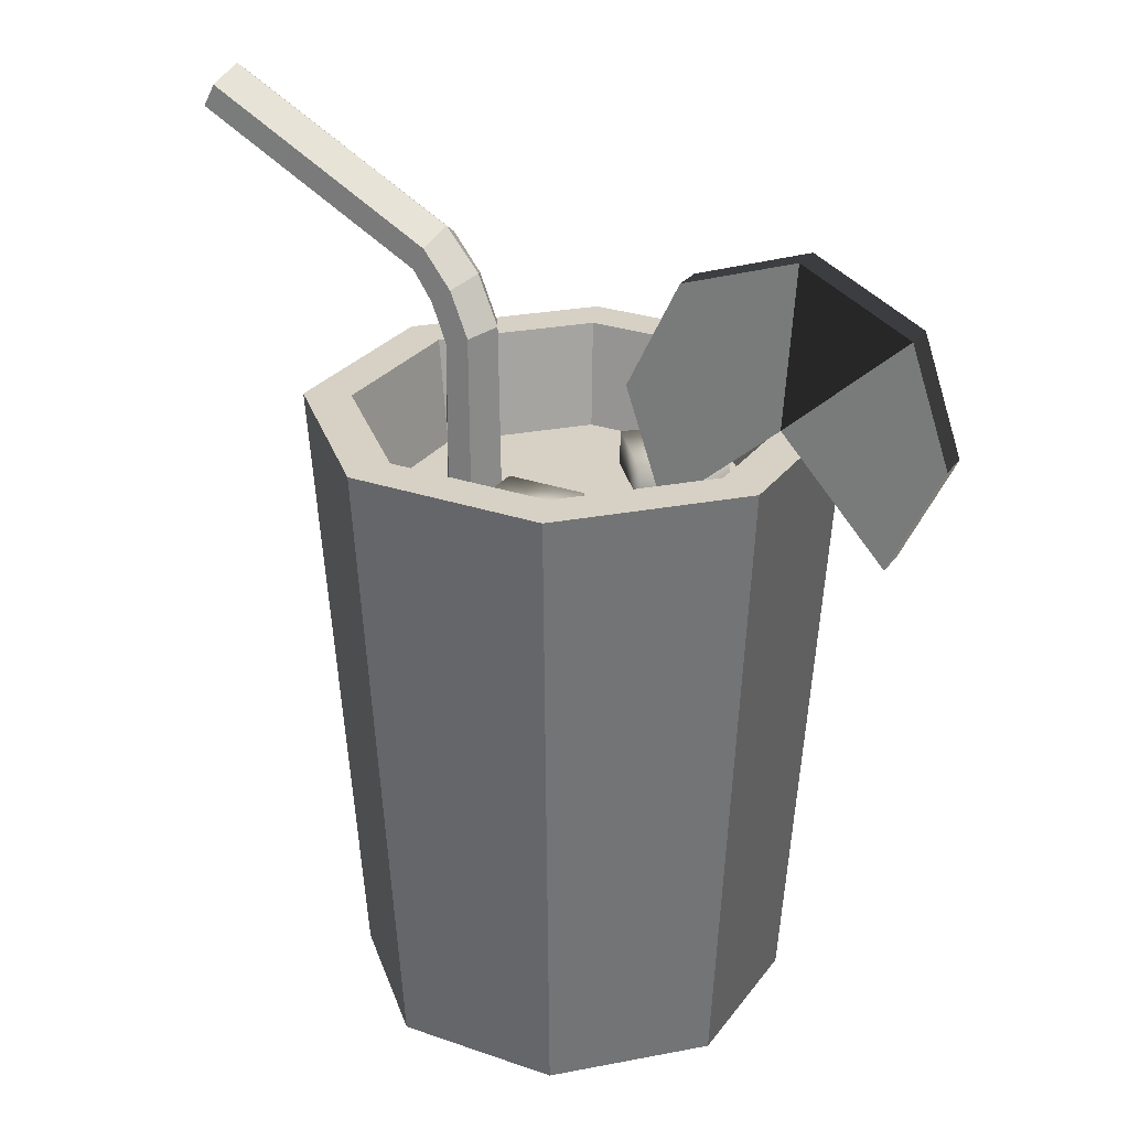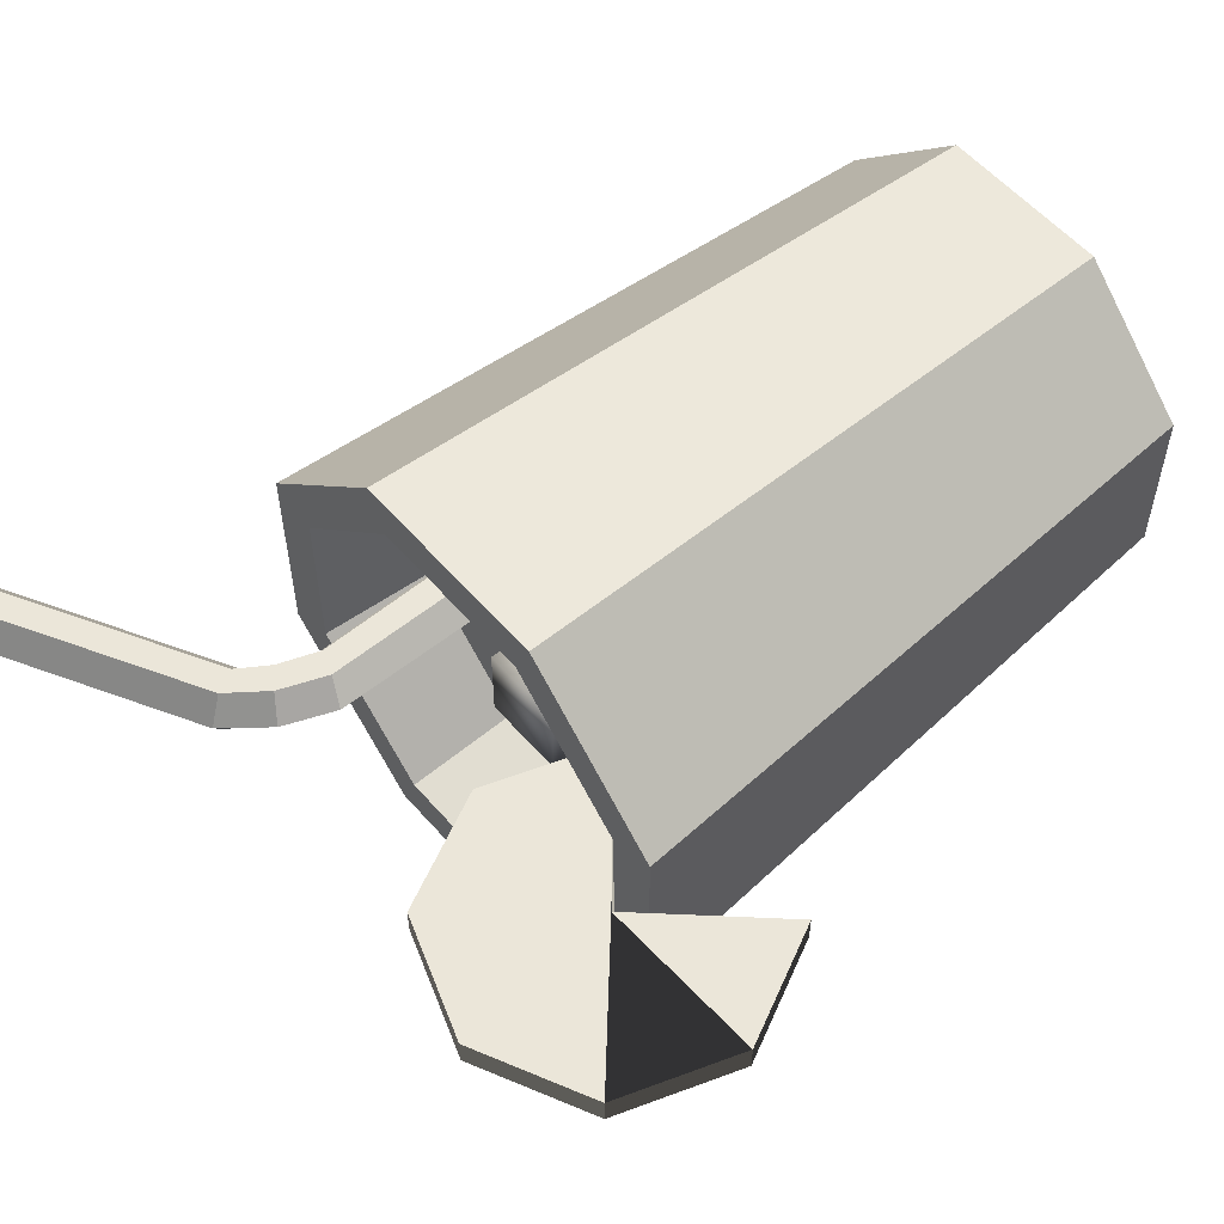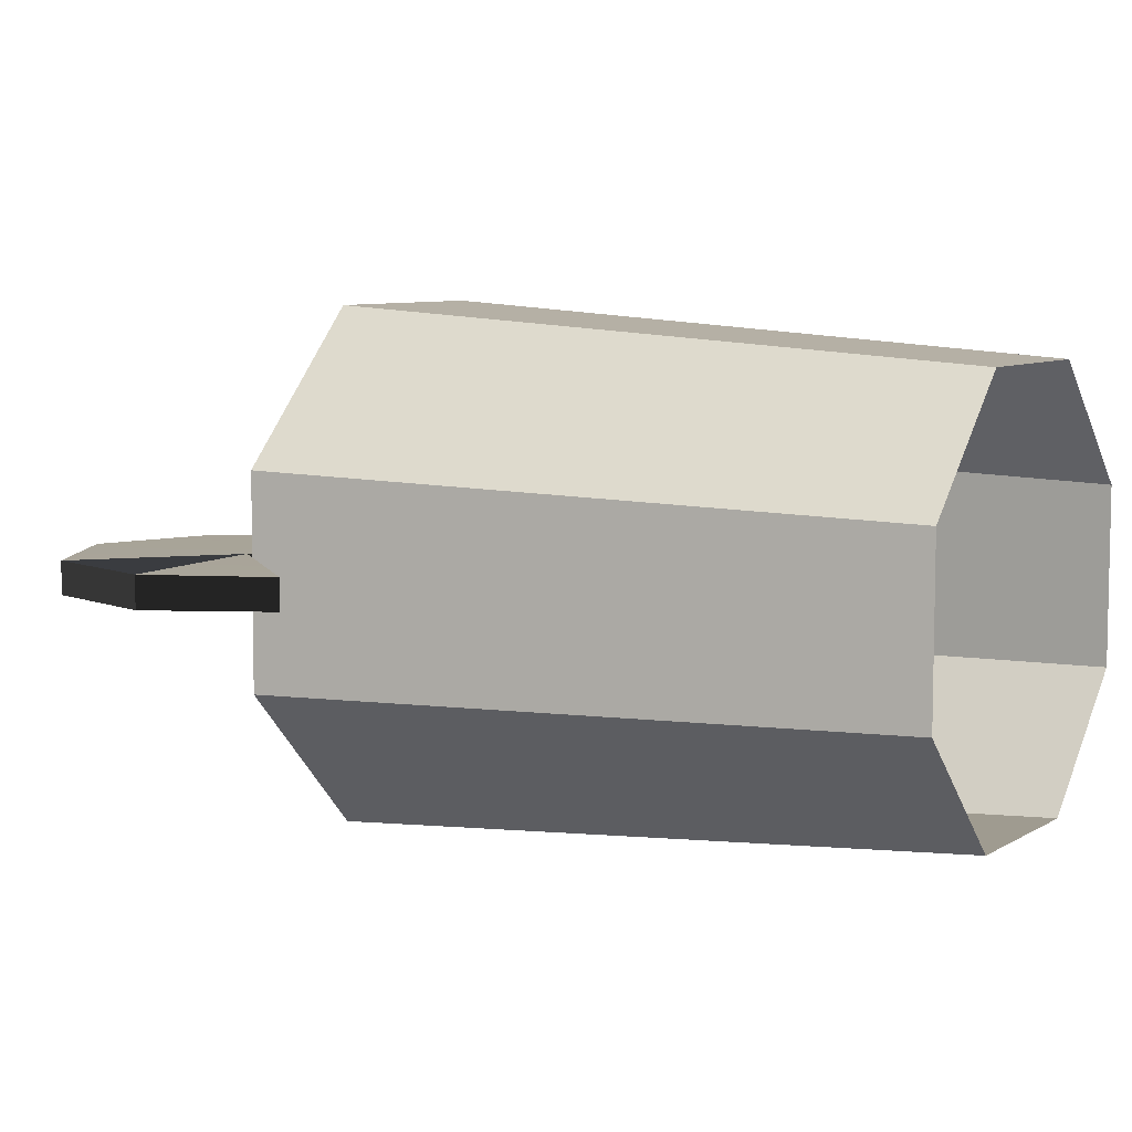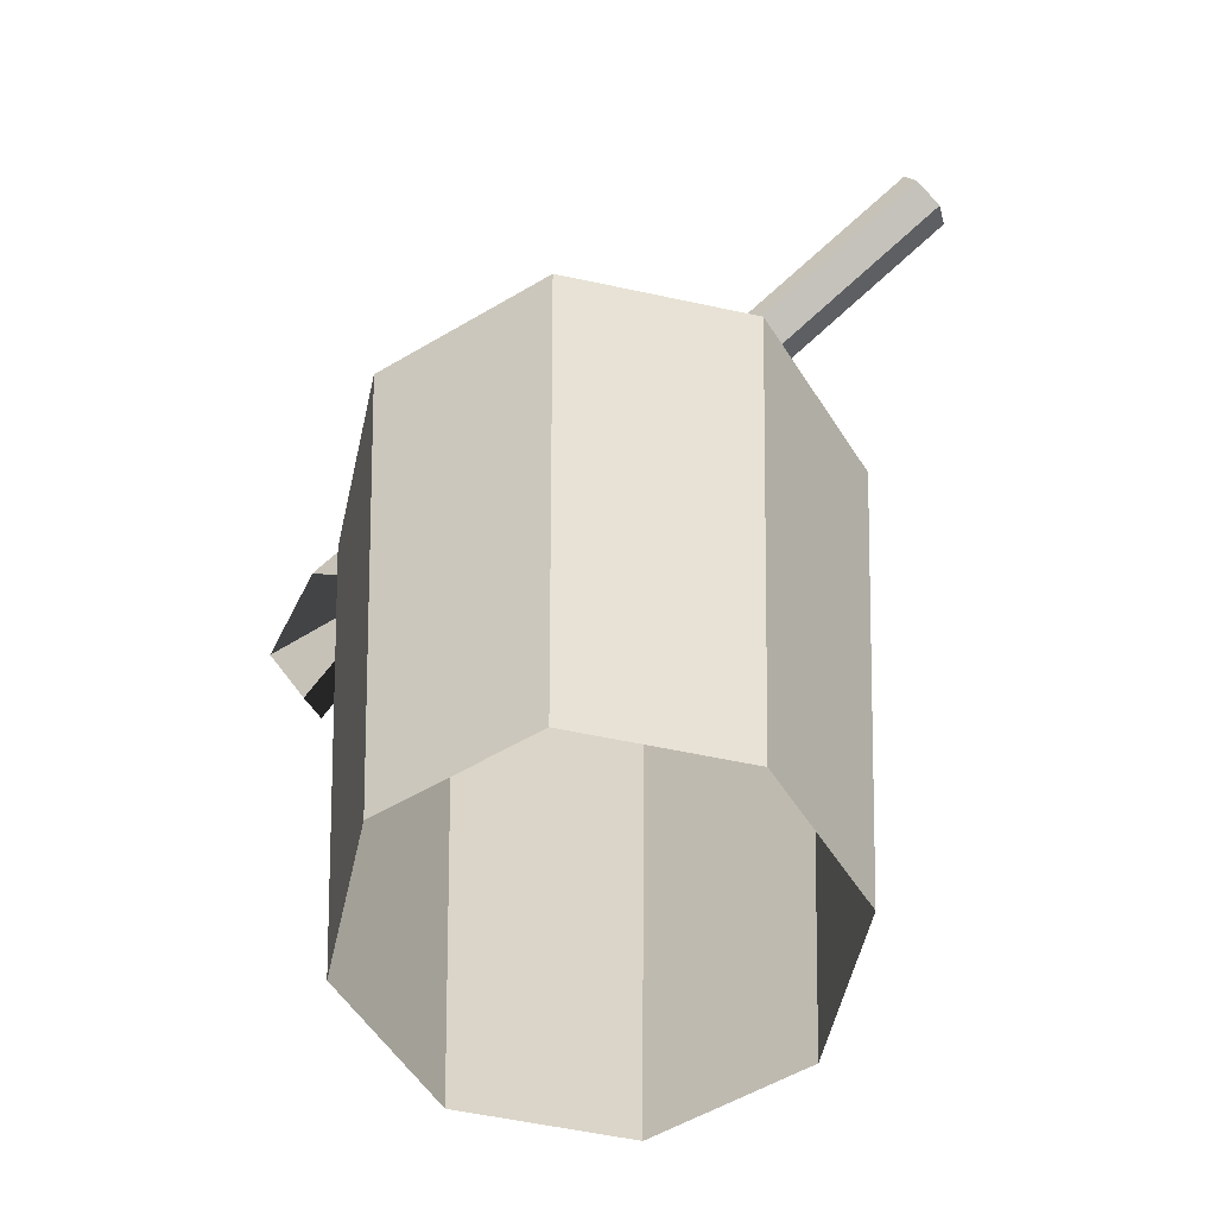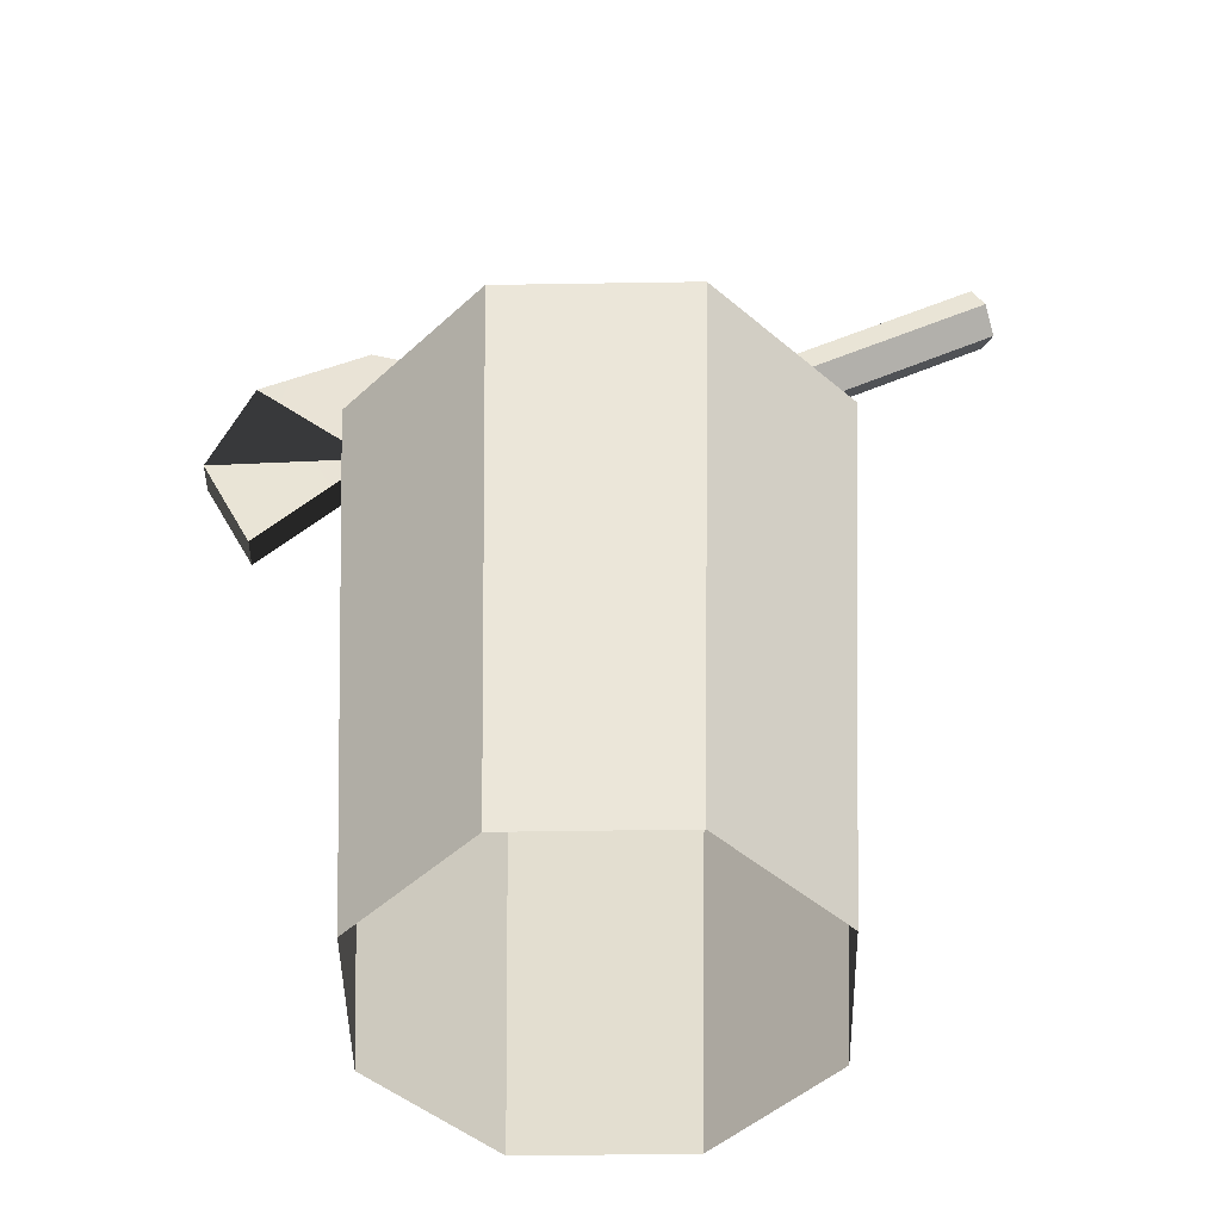
<metadata>
{"format":"obj","ext":"obj","renderer":"f3d","projection":"perspective","resolution":1024,"background":"white","views":[{"elev":26.9,"azim":-151.4,"up":"+Y"},{"elev":56.7,"azim":-130.4,"up":"+Z"},{"elev":7.3,"azim":-59.3,"up":"+Z"},{"elev":-55.3,"azim":32.3,"up":"+Y"},{"elev":-47.2,"azim":1.3,"up":"+Y"}]}
</metadata>
<code>
g febg_tropical_003_drink_02
v -0.4484 0.938 0.02878
v -0.2986 0.8023 0.02878
v -0.4979 0.7949 0.02878
v -0.4484 0.938 -0.008578
v -0.2986 0.8023 -0.008578
v -0.3122 1.004 -0.008578
v -0.2986 0.8023 0.02878
v -0.4317 0.6587 0.02763
v -0.4979 0.7949 0.02878
v -0.4484 0.938 0.02878
v -0.3122 1.004 0.02878
v -0.1691 0.9546 0.02763
v -0.1029 0.8184 0.02763
v -0.1524 0.6753 0.02763
v -0.1479 0.6224 -0.2864
v -0.152 0.7755 -0.2962
v -0.3251 0.7755 -0.1217
v -0.3152 0.6224 -0.1176
v -0.1334 0.0822 -0.2519
v -0.2806 0.0822 -0.1035
v -0.1312 -0.0004593 -0.2467
v -0.2753 -0.0004593 -0.1013
v -0.3142 0.6224 0.1201
v -0.324 0.7755 0.1242
v -0.1495 0.7755 0.2972
v -0.1455 0.6224 0.2874
v -0.2798 0.0822 0.1056
v -0.1313 0.0822 0.2528
v -0.2745 -0.0004593 0.1034
v -0.1291 -0.0004593 0.2475
v 0.2586 0.6224 -0.1201
v 0.2684 0.7755 -0.1242
v 0.09384 0.7755 -0.2972
v 0.08983 0.6224 -0.2874
v 0.2241 0.0822 -0.1056
v 0.07566 0.0822 -0.2528
v 0.2188 -0.0004593 -0.1034
v 0.07349 -0.0004593 -0.2475
v 0.2596 0.6224 0.1176
v 0.2694 0.7755 0.1217
v 0.2684 0.7755 -0.1242
v 0.2586 0.6224 -0.1201
v 0.225 0.0822 0.1035
v 0.2241 0.0822 -0.1056
v 0.2197 -0.0004593 0.1013
v 0.2188 -0.0004593 -0.1034
v -0.1455 0.6224 0.2874
v -0.1495 0.7755 0.2972
v 0.09633 0.7755 0.2962
v 0.09224 0.6224 0.2864
v -0.1313 0.0822 0.2528
v 0.07778 0.0822 0.2519
v -0.1291 -0.0004593 0.2475
v 0.07556 -0.0004593 0.2467
v -0.3152 0.6224 -0.1176
v -0.3251 0.7755 -0.1217
v -0.324 0.7755 0.1242
v -0.3142 0.6224 0.1201
v -0.2806 0.0822 -0.1035
v -0.2798 0.0822 0.1056
v -0.2753 -0.0004593 -0.1013
v -0.2745 -0.0004593 0.1034
v 0.08983 0.6224 -0.2874
v 0.09384 0.7755 -0.2972
v -0.152 0.7755 -0.2962
v -0.1479 0.6224 -0.2864
v 0.07566 0.0822 -0.2528
v -0.1334 0.0822 -0.2519
v 0.07349 -0.0004593 -0.2475
v -0.1312 -0.0004593 -0.2467
v 0.09224 0.6224 0.2864
v 0.09633 0.7755 0.2962
v 0.2694 0.7755 0.1217
v 0.2596 0.6224 0.1176
v 0.07778 0.0822 0.2519
v 0.225 0.0822 0.1035
v 0.07556 -0.0004593 0.2467
v 0.2197 -0.0004593 0.1013
v -0.152 0.7755 -0.2962
v -0.2714 0.7755 -0.09971
v -0.3251 0.7755 -0.1217
v -0.1296 0.7755 -0.2428
v 0.09384 0.7755 -0.2972
v 0.07189 0.7755 -0.2436
v 0.2684 0.7755 -0.1242
v 0.2149 0.7755 -0.1018
v 0.2694 0.7755 0.1217
v 0.2158 0.7755 0.09971
v 0.09633 0.7755 0.2962
v 0.07394 0.7755 0.2428
v -0.1495 0.7755 0.2972
v -0.1275 0.7755 0.2436
v -0.324 0.7755 0.1242
v -0.2706 0.7755 0.1018
v -0.3251 0.7755 -0.1217
v -0.2714 0.7755 -0.09971
v -0.1275 0.7755 0.2436
v -0.1219 0.6412 0.2299
v 0.06822 0.6412 0.2291
v 0.07394 0.7755 0.2428
v 0.2158 0.7755 0.09971
v 0.2021 0.6412 0.09411
v 0.2013 0.6412 -0.09604
v 0.2149 0.7755 -0.1018
v 0.2149 0.7755 -0.1018
v 0.2013 0.6412 -0.09604
v 0.06629 0.6412 -0.2299
v 0.07189 0.7755 -0.2436
v -0.1296 0.7755 -0.2428
v -0.1239 0.6412 -0.2291
v -0.2577 0.6412 -0.09411
v -0.2714 0.7755 -0.09971
v -0.2706 0.7755 0.1018
v -0.2569 0.6412 0.09604
v -0.1219 0.6412 0.2299
v -0.1275 0.7755 0.2436
v 0.07394 0.7755 0.2428
v 0.06822 0.6412 0.2291
v 0.2021 0.6412 0.09411
v 0.2158 0.7755 0.09971
v 0.07189 0.7755 -0.2436
v 0.06629 0.6412 -0.2299
v -0.1239 0.6412 -0.2291
v -0.1296 0.7755 -0.2428
v -0.2714 0.7755 -0.09971
v -0.2577 0.6412 -0.09411
v -0.2569 0.6412 0.09604
v -0.2706 0.7755 0.1018
v 0.124 0.6412 0.03496
v 0.123 0.8349 0.03496
v 0.1437 0.8269 -0.0001474
v 0.1462 0.6412 -0.0001474
v 0.09213 0.6412 -0.03495
v 0.0932 0.8464 -0.03495
v 0.0725 0.8544 0.0001479
v 0.06995 0.6412 0.0001479
v 0.1237 0.6412 -0.03508
v 0.0932 0.8464 -0.03495
v 0.09213 0.6412 -0.03495
v 0.1227 0.835 -0.03508
v 0.1158 0.9034 -0.03495
v 0.1414 0.8849 -0.03508
v 0.1507 0.9489 -0.03495
v 0.1657 0.9211 -0.03508
v 0.4376 1.105 -0.03495
v 0.4527 1.077 -0.03508
v 0.06995 0.6412 0.0001479
v 0.0725 0.8544 0.0001479
v 0.0935 0.8463 0.03508
v 0.09245 0.6412 0.03508
v 0.1462 0.6412 -0.0001474
v 0.1437 0.8269 -0.0001474
v 0.1227 0.835 -0.03508
v 0.1237 0.6412 -0.03508
v 0.09245 0.6412 0.03508
v 0.123 0.8349 0.03496
v 0.124 0.6412 0.03496
v 0.0935 0.8463 0.03508
v 0.1416 0.8847 0.03496
v 0.116 0.9032 0.03508
v 0.1659 0.9208 0.03496
v 0.1508 0.9486 0.03508
v 0.4528 1.077 0.03496
v 0.4377 1.105 0.03508
v 0.123 0.8349 0.03496
v 0.1416 0.8847 0.03496
v 0.1596 0.8717 -0.0001474
v 0.1437 0.8269 -0.0001474
v 0.0932 0.8464 -0.03495
v 0.1158 0.9034 -0.03495
v 0.09781 0.9164 0.0001479
v 0.0725 0.8544 0.0001479
v 0.0725 0.8544 0.0001479
v 0.09781 0.9164 0.0001479
v 0.116 0.9032 0.03508
v 0.0935 0.8463 0.03508
v 0.1437 0.8269 -0.0001474
v 0.1596 0.8717 -0.0001474
v 0.1414 0.8849 -0.03508
v 0.1227 0.835 -0.03508
v 0.09781 0.9164 0.0001479
v 0.1401 0.9684 0.0001479
v 0.1508 0.9486 0.03508
v 0.116 0.9032 0.03508
v 0.1596 0.8717 -0.0001474
v 0.1765 0.9014 -0.0001474
v 0.1657 0.9211 -0.03508
v 0.1414 0.8849 -0.03508
v 0.1416 0.8847 0.03496
v 0.1659 0.9208 0.03496
v 0.1765 0.9014 -0.0001474
v 0.1596 0.8717 -0.0001474
v 0.1158 0.9034 -0.03495
v 0.1507 0.9489 -0.03495
v 0.1401 0.9684 0.0001479
v 0.09781 0.9164 0.0001479
v 0.1401 0.9684 0.0001479
v 0.427 1.124 0.0001479
v 0.4377 1.105 0.03508
v 0.1508 0.9486 0.03508
v 0.1765 0.9014 -0.0001474
v 0.4634 1.057 -0.0001474
v 0.4527 1.077 -0.03508
v 0.1657 0.9211 -0.03508
v 0.1659 0.9208 0.03496
v 0.4528 1.077 0.03496
v 0.4634 1.057 -0.0001474
v 0.1765 0.9014 -0.0001474
v 0.1507 0.9489 -0.03495
v 0.4376 1.105 -0.03495
v 0.427 1.124 0.0001479
v 0.1401 0.9684 0.0001479
v -0.1029 0.8184 0.02763
v -0.1691 0.9546 0.02763
v -0.1691 0.9546 -0.008578
v -0.1029 0.8184 -0.008578
v -0.3122 1.004 0.02878
v -0.4484 0.938 0.02878
v -0.4484 0.938 -0.008578
v -0.3122 1.004 -0.008578
v -0.4979 0.7949 0.02878
v -0.4317 0.6587 0.02763
v -0.4317 0.6587 -0.008578
v -0.4979 0.7949 -0.008578
v -0.1524 0.6753 0.02763
v -0.1029 0.8184 0.02763
v -0.1029 0.8184 -0.008578
v -0.1524 0.6753 -0.008578
v -0.1691 0.9546 0.02763
v -0.3122 1.004 0.02878
v -0.3122 1.004 -0.008578
v -0.1691 0.9546 -0.008578
v -0.4484 0.938 0.02878
v -0.4979 0.7949 0.02878
v -0.4979 0.7949 -0.008578
v -0.4484 0.938 -0.008578
v -0.2986 0.8023 0.02878
v -0.1524 0.6753 0.02763
v -0.1524 0.6753 -0.008578
v -0.2986 0.8023 -0.008578
v -0.4317 0.6587 0.02763
v -0.2986 0.8023 0.02878
v -0.2986 0.8023 -0.008578
v -0.4317 0.6587 -0.008578
v -0.2986 0.8023 -0.008578
v -0.1691 0.9546 -0.008578
v -0.3122 1.004 -0.008578
v -0.1029 0.8184 -0.008578
v -0.1524 0.6753 -0.008578
v -0.4979 0.7949 -0.008578
v -0.4317 0.6587 -0.008578
v -0.4484 0.938 -0.008578
v 0.4527 1.077 -0.03508
v 0.427 1.124 0.0001479
v 0.4376 1.105 -0.03495
v 0.4634 1.057 -0.0001474
v 0.4377 1.105 0.03508
v 0.4528 1.077 0.03496
v 0.03909 0.6397 -0.1346
v -0.06174 0.6822 -0.1346
v -0.06174 0.6397 -0.1346
v 0.03909 0.6822 -0.1346
v -0.06174 0.6822 -0.03377
v -0.06174 0.6397 -0.1346
v -0.06174 0.6396 -0.03377
v 0.03909 0.6822 -0.03377
v 0.03909 0.6396 -0.03377
v 0.03909 0.6397 -0.1346
v 0.03909 0.6822 -0.03377
v 0.03909 0.6396 -0.03377
v -0.06174 0.6396 -0.03377
v -0.06174 0.6822 -0.03377
v -0.0917 0.6361 0.05327
v -0.1764 0.686 0.1244
v -0.1764 0.6361 0.1244
v -0.0917 0.686 0.05327
v -0.1053 0.686 0.2091
v -0.1764 0.6361 0.1244
v -0.1053 0.636 0.2091
v -0.02062 0.686 0.138
v -0.02062 0.636 0.138
v -0.0917 0.6361 0.05327
v -0.02062 0.686 0.138
v -0.02062 0.636 0.138
v -0.1053 0.636 0.2091
v -0.1053 0.686 0.2091
v 0.06822 0.6412 0.2291
v 0.1462 0.6412 -0.0001474
v 0.2021 0.6412 0.09411
v 0.2013 0.6412 -0.09604
v 0.124 0.6412 0.03496
v 0.1237 0.6412 -0.03508
v -0.1219 0.6412 0.2299
v 0.06629 0.6412 -0.2299
v 0.09245 0.6412 0.03508
v 0.09213 0.6412 -0.03495
v -0.2569 0.6412 0.09604
v -0.1239 0.6412 -0.2291
v 0.06995 0.6412 0.0001479
v -0.2577 0.6412 -0.09411
g febg_tropical_003_drink_02_0
f 3 2 1
f 6 5 4
f 9 8 7
f 7 11 10
f 7 12 11
f 7 13 12
f 7 14 13
f 17 16 15
f 18 17 15
f 18 15 19
f 20 18 19
f 20 19 21
f 22 20 21
f 25 24 23
f 26 25 23
f 26 23 27
f 28 26 27
f 28 27 29
f 30 28 29
f 33 32 31
f 34 33 31
f 34 31 35
f 36 34 35
f 36 35 37
f 38 36 37
f 41 40 39
f 42 41 39
f 42 39 43
f 44 42 43
f 44 43 45
f 46 44 45
f 49 48 47
f 50 49 47
f 50 47 51
f 52 50 51
f 52 51 53
f 54 52 53
f 57 56 55
f 58 57 55
f 58 55 59
f 60 58 59
f 60 59 61
f 62 60 61
f 65 64 63
f 66 65 63
f 66 63 67
f 68 66 67
f 68 67 69
f 70 68 69
f 73 72 71
f 74 73 71
f 74 71 75
f 76 74 75
f 76 75 77
f 78 76 77
f 81 80 79
f 80 82 79
f 79 82 83
f 82 84 83
f 83 84 85
f 84 86 85
f 85 86 87
f 86 88 87
f 87 88 89
f 88 90 89
f 89 90 91
f 90 92 91
f 91 92 93
f 92 94 93
f 93 94 95
f 94 96 95
f 99 98 97
f 100 99 97
f 103 102 101
f 104 103 101
f 107 106 105
f 108 107 105
f 111 110 109
f 112 111 109
f 115 114 113
f 116 115 113
f 119 118 117
f 120 119 117
f 123 122 121
f 124 123 121
f 127 126 125
f 128 127 125
f 131 130 129
f 132 131 129
f 135 134 133
f 136 135 133
f 139 138 137
f 138 140 137
f 138 141 140
f 141 142 140
f 141 143 142
f 143 144 142
f 143 145 144
f 145 146 144
f 149 148 147
f 150 149 147
f 153 152 151
f 154 153 151
f 157 156 155
f 156 158 155
f 156 159 158
f 159 160 158
f 159 161 160
f 161 162 160
f 161 163 162
f 163 164 162
f 167 166 165
f 168 167 165
f 171 170 169
f 172 171 169
f 175 174 173
f 176 175 173
f 179 178 177
f 180 179 177
f 183 182 181
f 184 183 181
f 187 186 185
f 188 187 185
f 191 190 189
f 192 191 189
f 195 194 193
f 196 195 193
f 199 198 197
f 200 199 197
f 203 202 201
f 204 203 201
f 207 206 205
f 208 207 205
f 211 210 209
f 212 211 209
f 215 214 213
f 216 215 213
f 219 218 217
f 220 219 217
f 223 222 221
f 224 223 221
f 227 226 225
f 228 227 225
f 231 230 229
f 232 231 229
f 235 234 233
f 236 235 233
f 239 238 237
f 240 239 237
f 243 242 241
f 244 243 241
f 247 246 245
f 246 248 245
f 248 249 245
f 245 251 250
f 245 250 252
f 255 254 253
f 254 256 253
f 256 254 257
f 258 256 257
f 261 260 259
f 260 262 259
f 260 263 262
f 263 260 264
f 265 263 264
f 263 266 262
f 262 266 267
f 268 262 267
f 271 270 269
f 272 271 269
f 275 274 273
f 274 276 273
f 274 277 276
f 277 274 278
f 279 277 278
f 277 280 276
f 276 280 281
f 282 276 281
f 285 284 283
f 286 285 283
f 289 288 287
f 290 288 289
f 288 291 287
f 292 288 290
f 287 291 293
f 294 292 290
f 291 295 293
f 296 292 294
f 293 295 297
f 298 296 294
f 295 299 297
f 299 296 298
f 297 299 300
f 300 299 298

</code>
